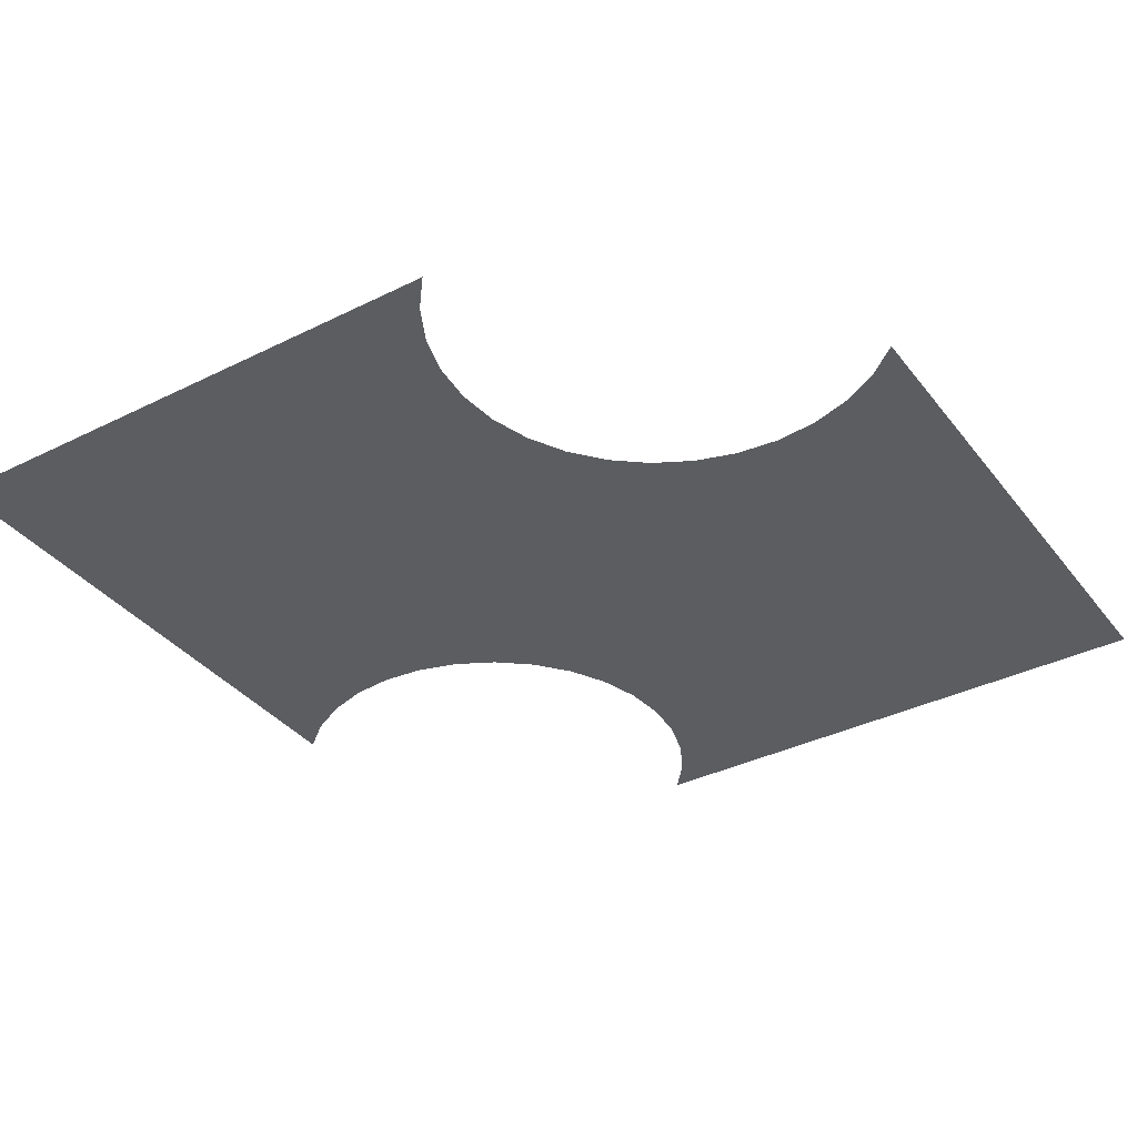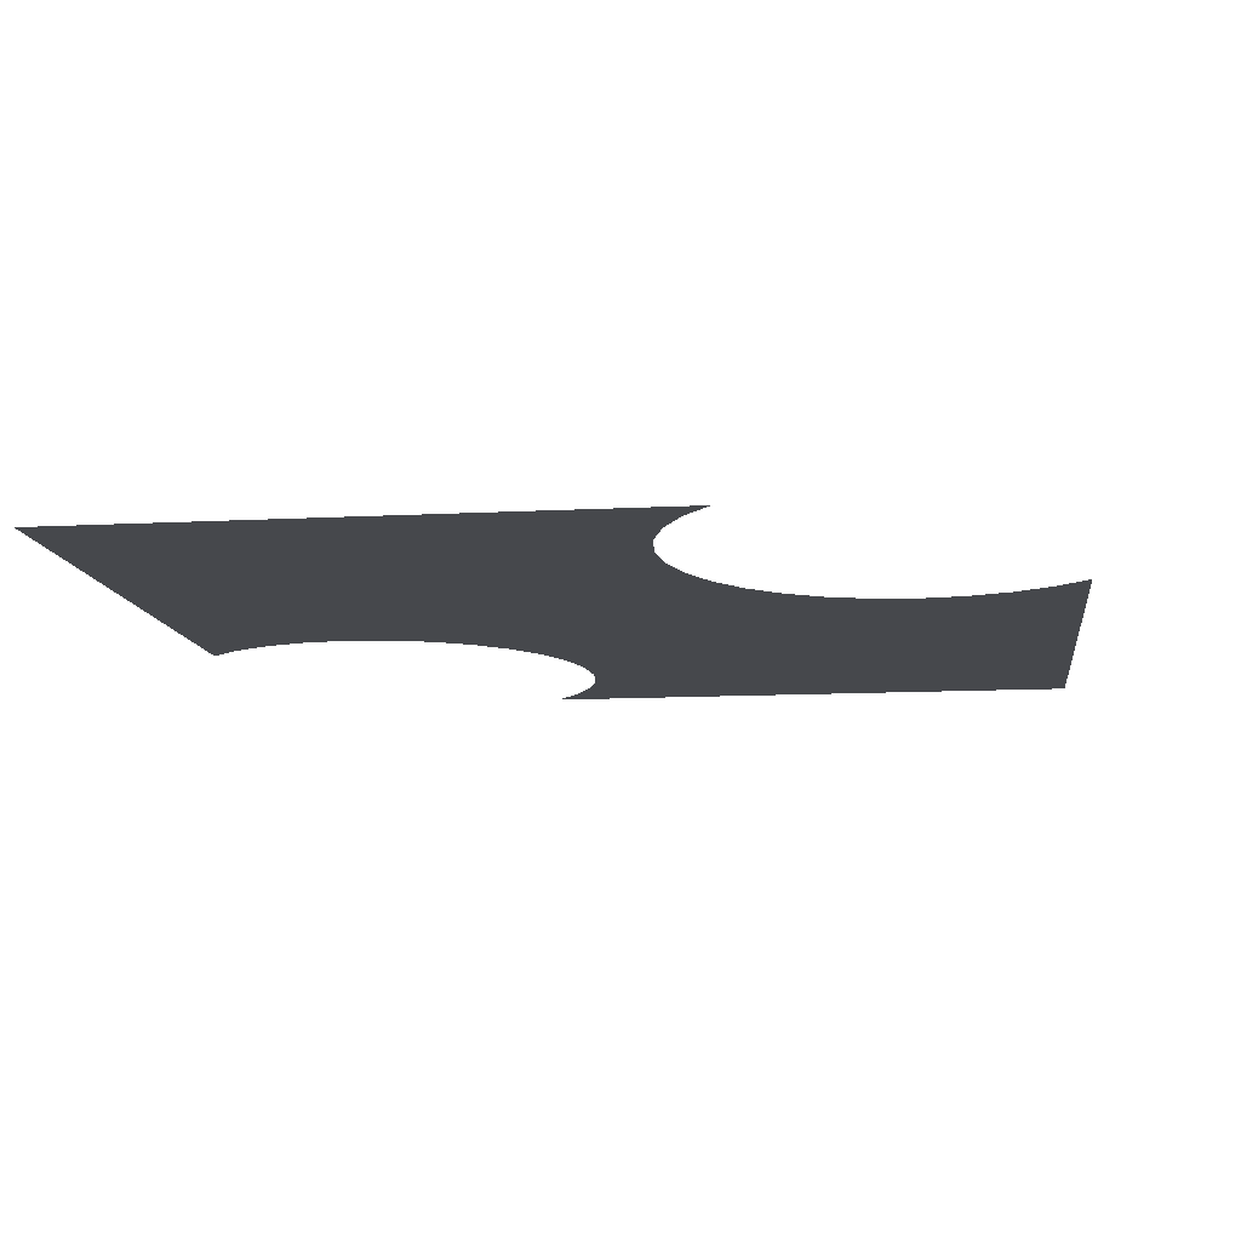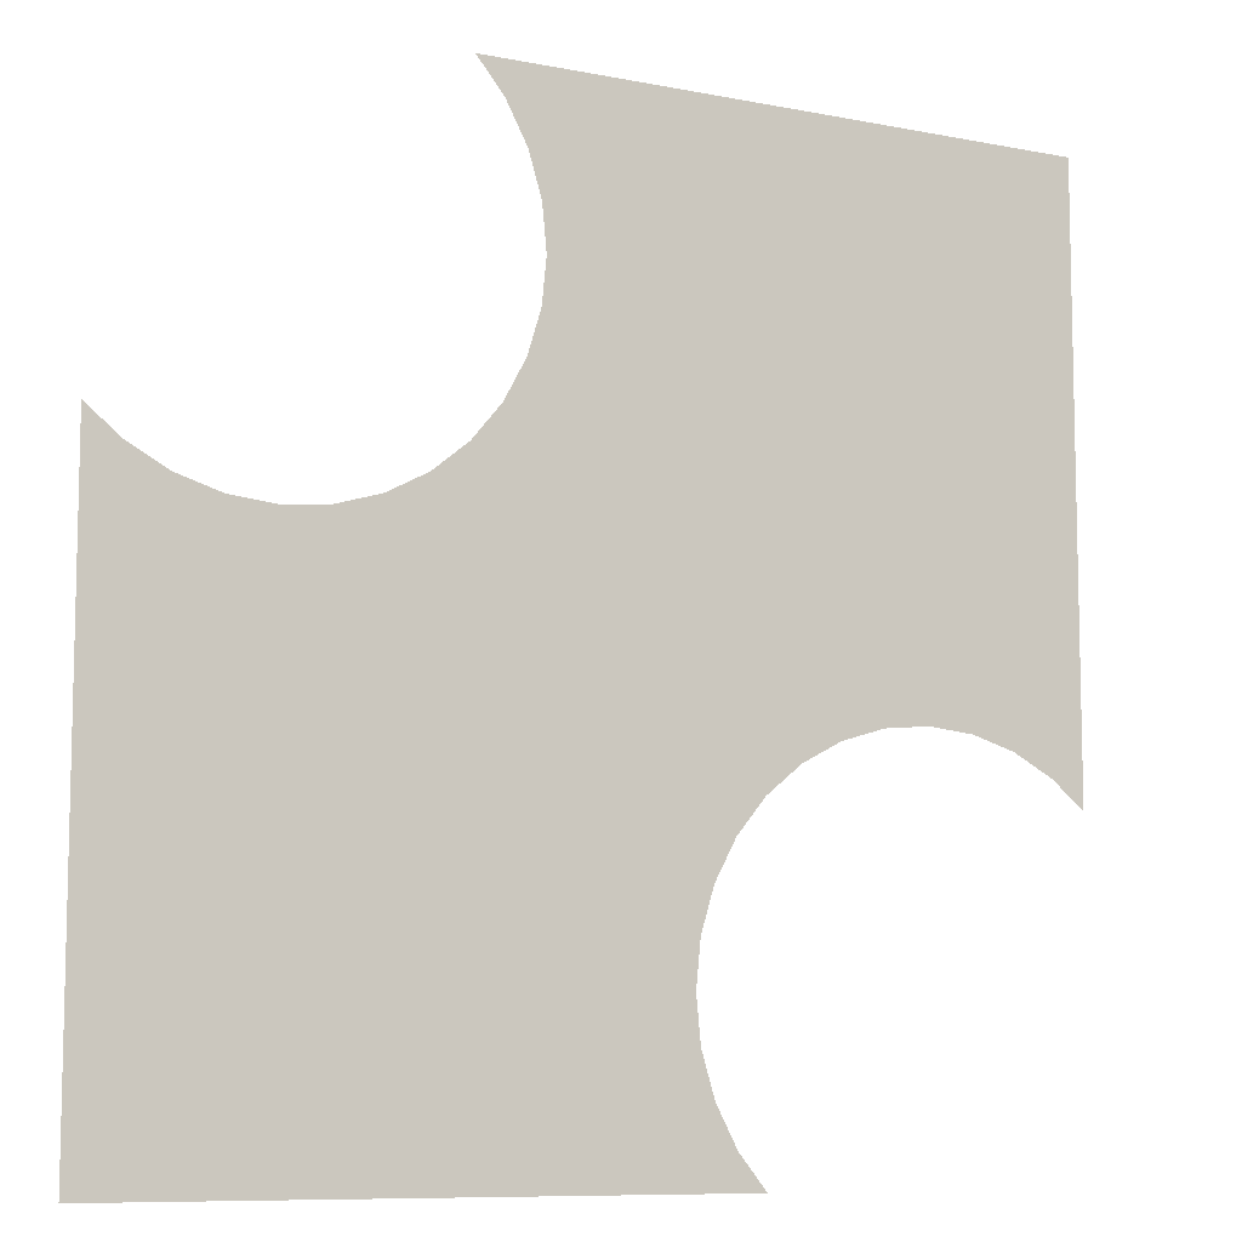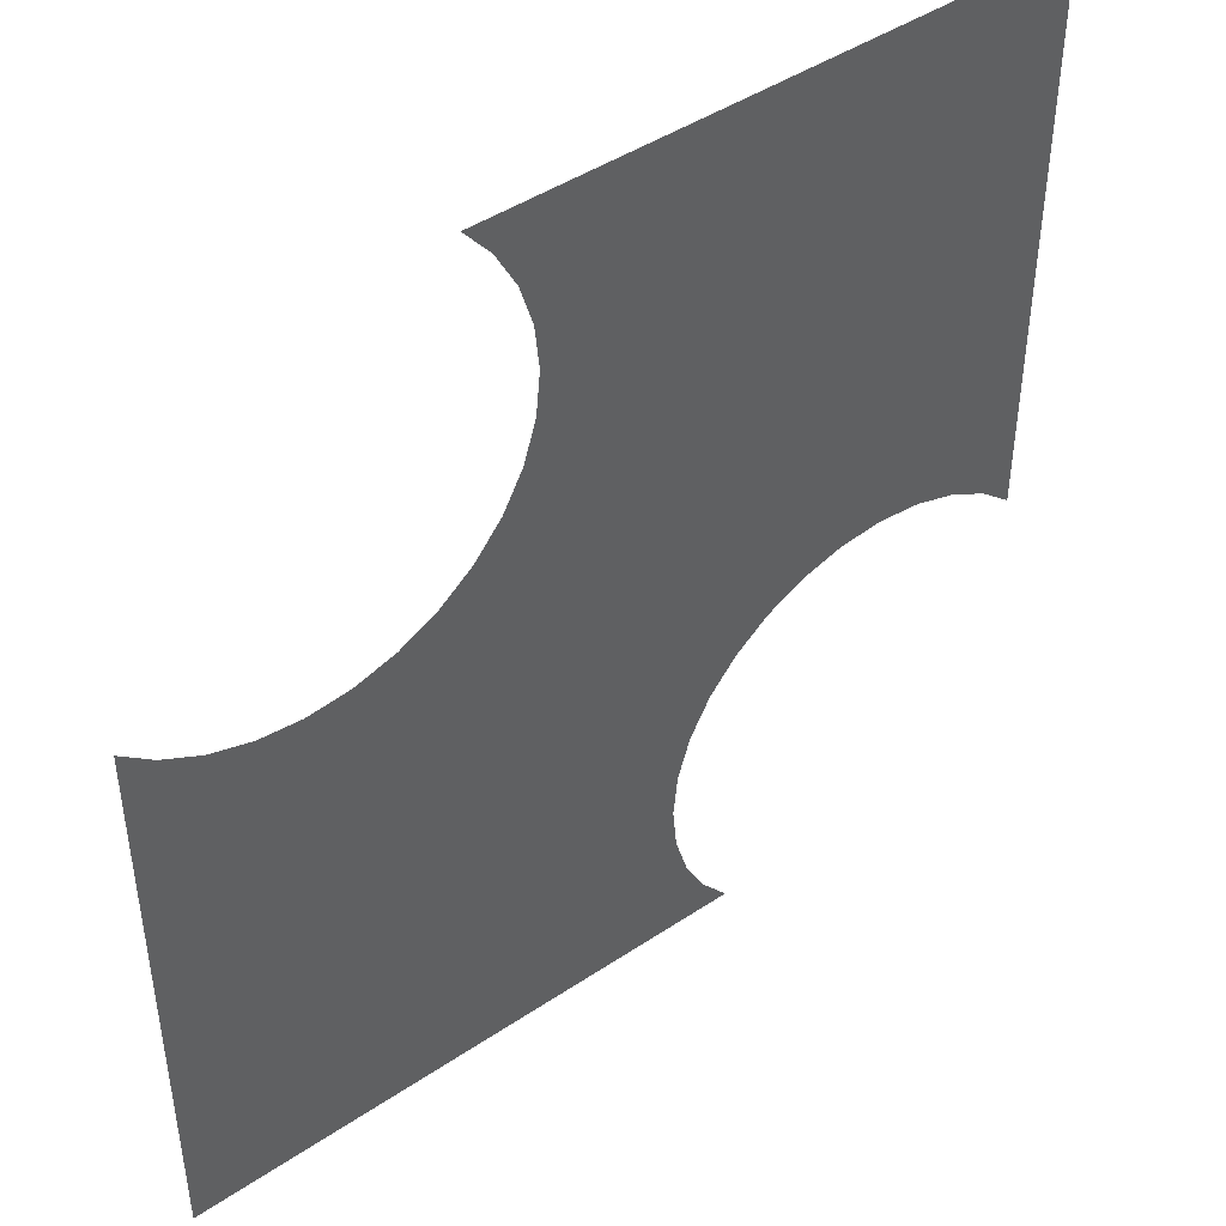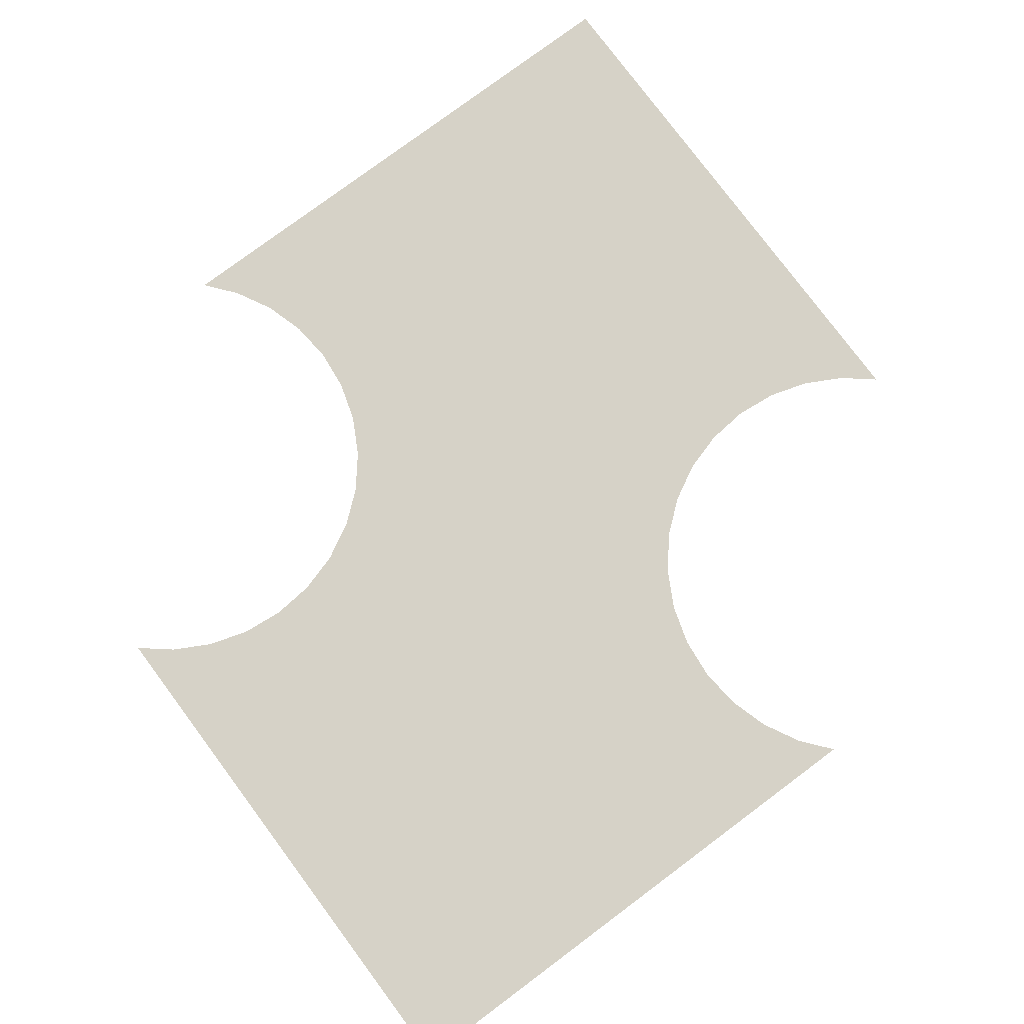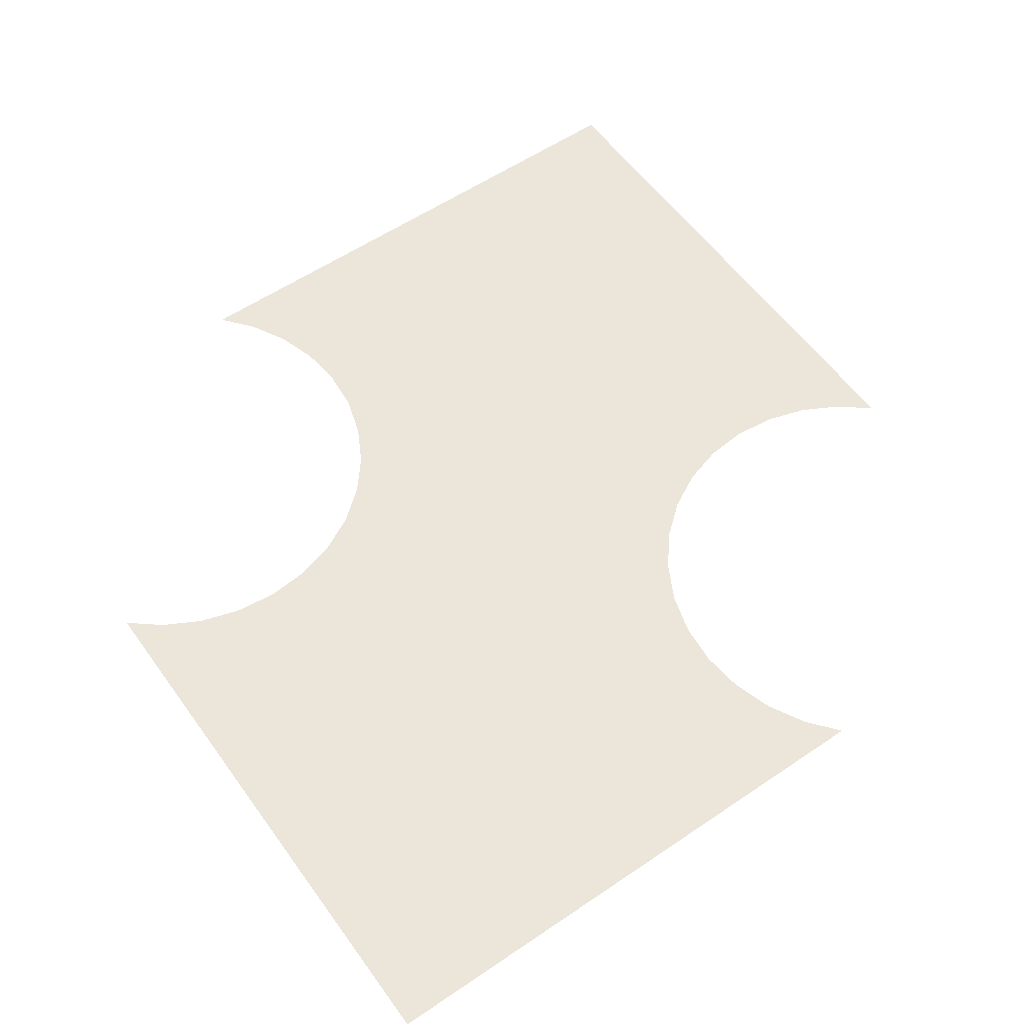
<metadata>
{"format":"obj","ext":"obj","renderer":"f3d","projection":"perspective","resolution":1024,"background":"white","views":[{"elev":-36.4,"azim":-57.1,"up":"+Z"},{"elev":-11.5,"azim":-82.6,"up":"+Z"},{"elev":-9.0,"azim":151.9,"up":"+Y"},{"elev":45.0,"azim":142.2,"up":"+Y"},{"elev":78.6,"azim":53.3,"up":"+Z"},{"elev":56.9,"azim":-125.3,"up":"+Z"}]}
</metadata>
<code>
g Top_Left_DoubleArrow
v 1 0.2935 -0.0001
v 1 -0.9999 -0.0001
v -0.2935 -0.9999 -0.0001
v -0.2342 -0.9276 -0.0001
v -0.188 -0.8412 -0.0001
v -0.1595 -0.7474 -0.0001
v -0.1499 -0.6498 -0.0001
v -0.1596 -0.5524 -0.0001
v -0.188 -0.4586 -0.0001
v -0.2342 -0.3721 -0.0001
v -0.2964 -0.2964 -0.0001
v -0.3722 -0.2342 -0.0001
v -0.4586 -0.188 -0.0001
v -0.5524 -0.1594 -0.0001
v -0.6499 -0.1498 -0.0001
v -0.7475 -0.1595 -0.0001
v -0.8413 -0.188 -0.0001
v -0.9278 -0.2342 -0.0001
v -0.9999 -0.2934 -0.0001
v -1 1 -0.0001
v 0.2935 1 -0.0001
v 0.2342 0.9279 -6.9e-05
v 0.188 0.8415 -6.9e-05
v 0.1595 0.7476 -6.9e-05
v 0.1499 0.65 -6.9e-05
v 0.1595 0.5524 -6.9e-05
v 0.188 0.4586 -6.9e-05
v 0.2343 0.3722 -0.0001
v 0.2964 0.2964 -0.0001
v 0.3722 0.2343 -0.0001
v 0.4586 0.188 -0.000139
v 0.5525 0.1596 -0.0001
v 0.65 0.15 -0.0001
v 0.7475 0.1596 -0.0001
v 0.8413 0.1881 -0.0001
v 0.9278 0.2343 -0.0001
f 18 20 17
f 36 1 2
f 2 3 4
f 2 4 5
f 35 36 2
f 34 35 2
f 2 5 6
f 2 6 7
f 33 34 2
f 32 33 2
f 2 7 8
f 2 8 32
f 31 32 8
f 30 31 10
f 8 9 31
f 9 10 31
f 29 30 10
f 28 29 11
f 10 11 29
f 28 11 12
f 27 28 12
f 27 12 13
f 26 27 14
f 27 13 14
f 25 26 20
f 26 14 20
f 24 25 20
f 14 15 20
f 23 24 20
f 15 16 20
f 20 21 22
f 22 23 20
f 18 19 20
f 16 17 20

</code>
